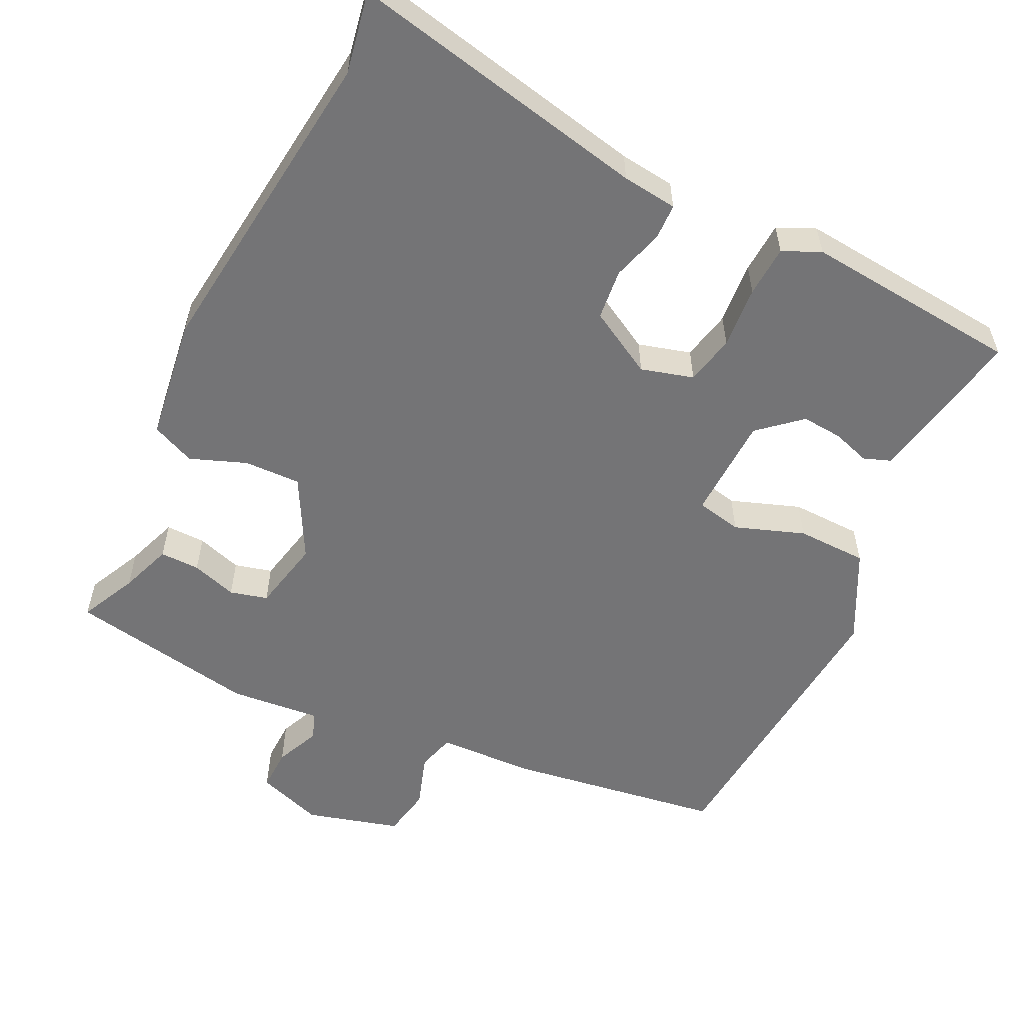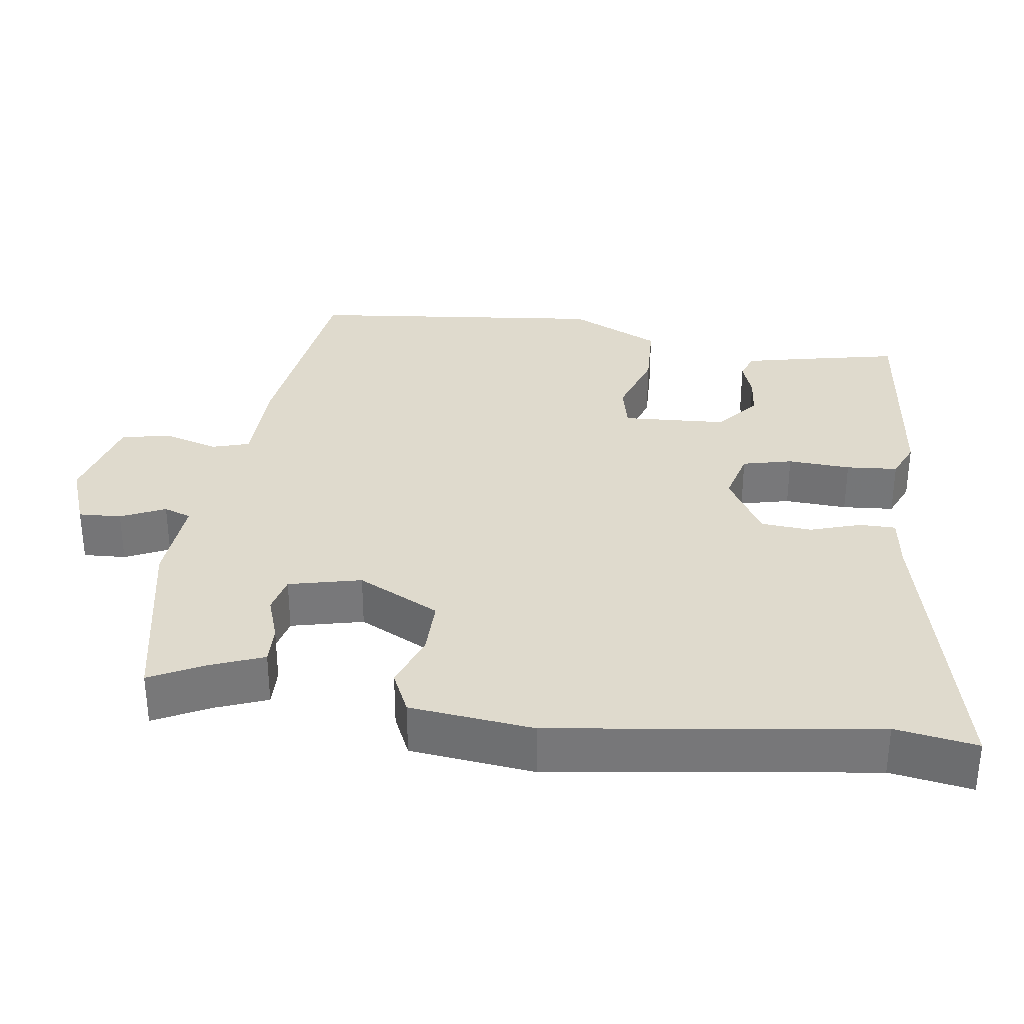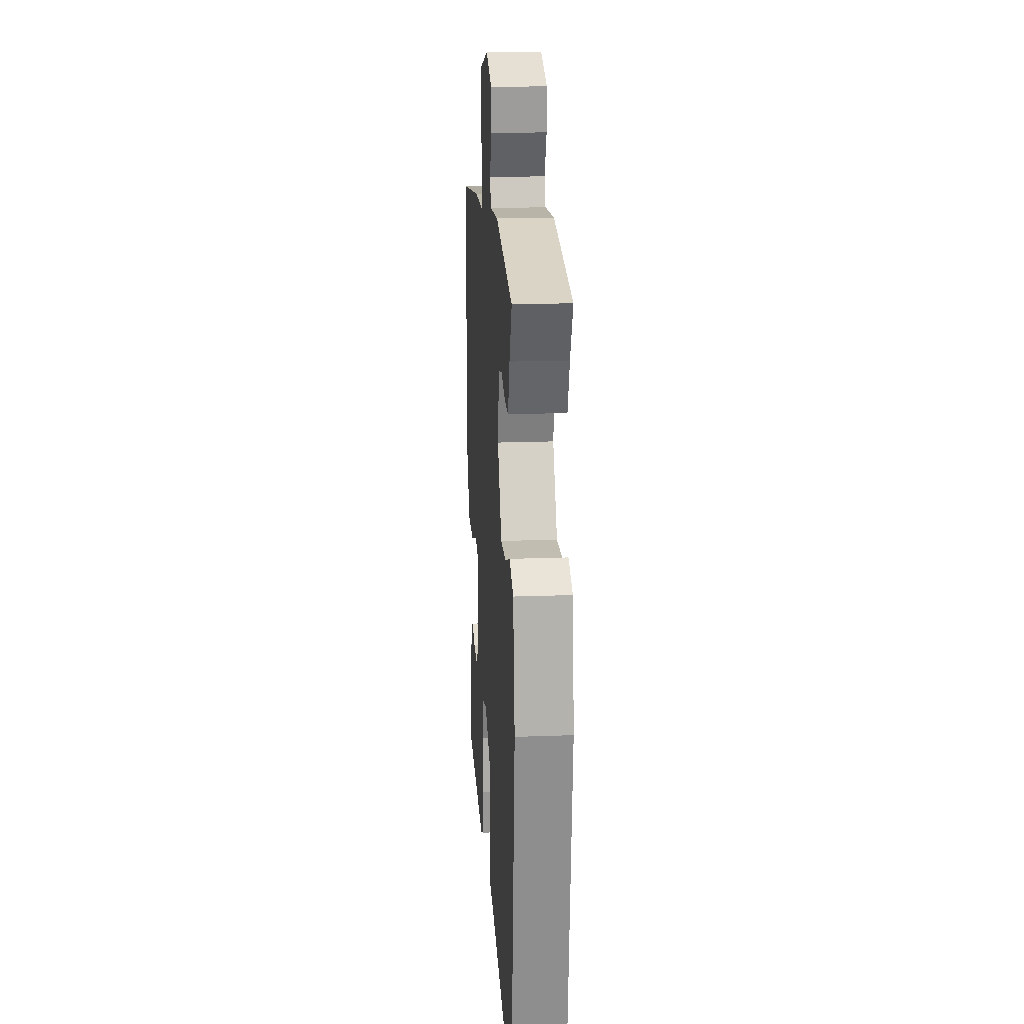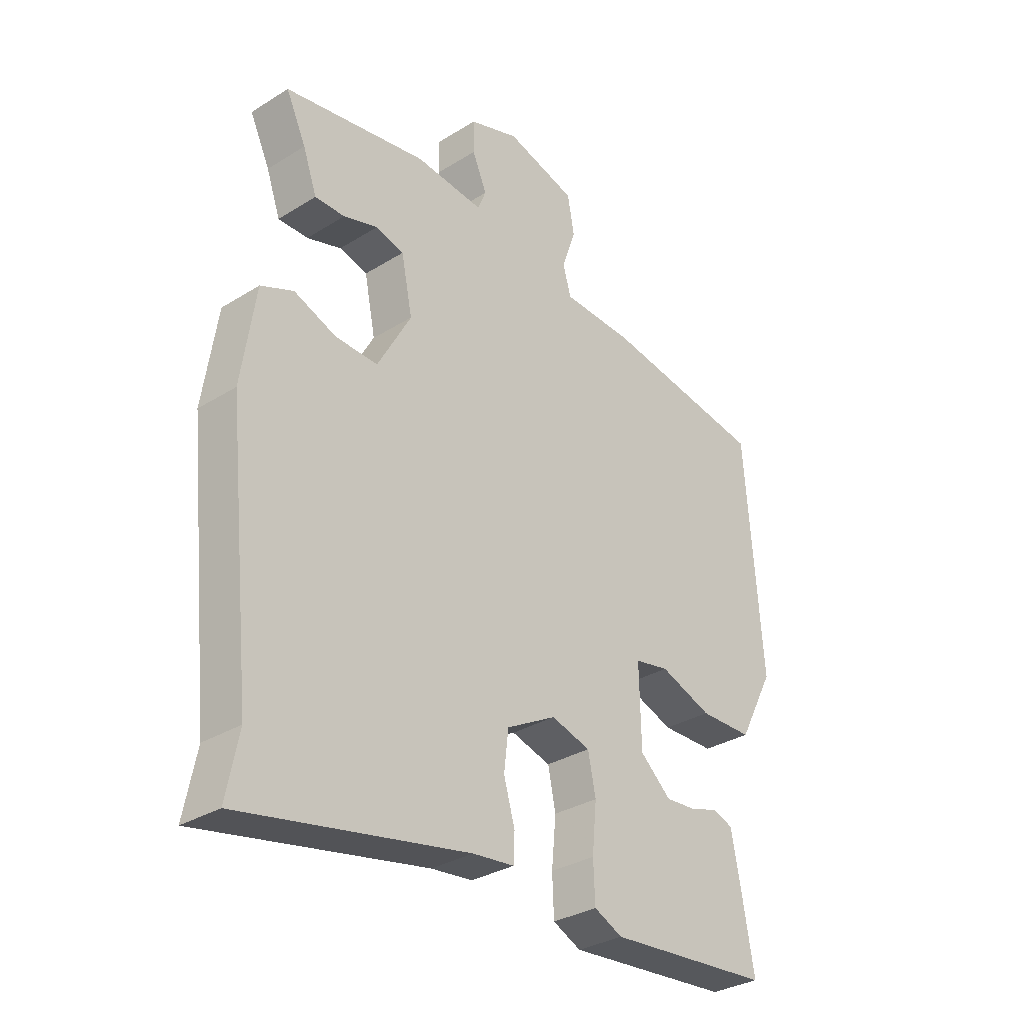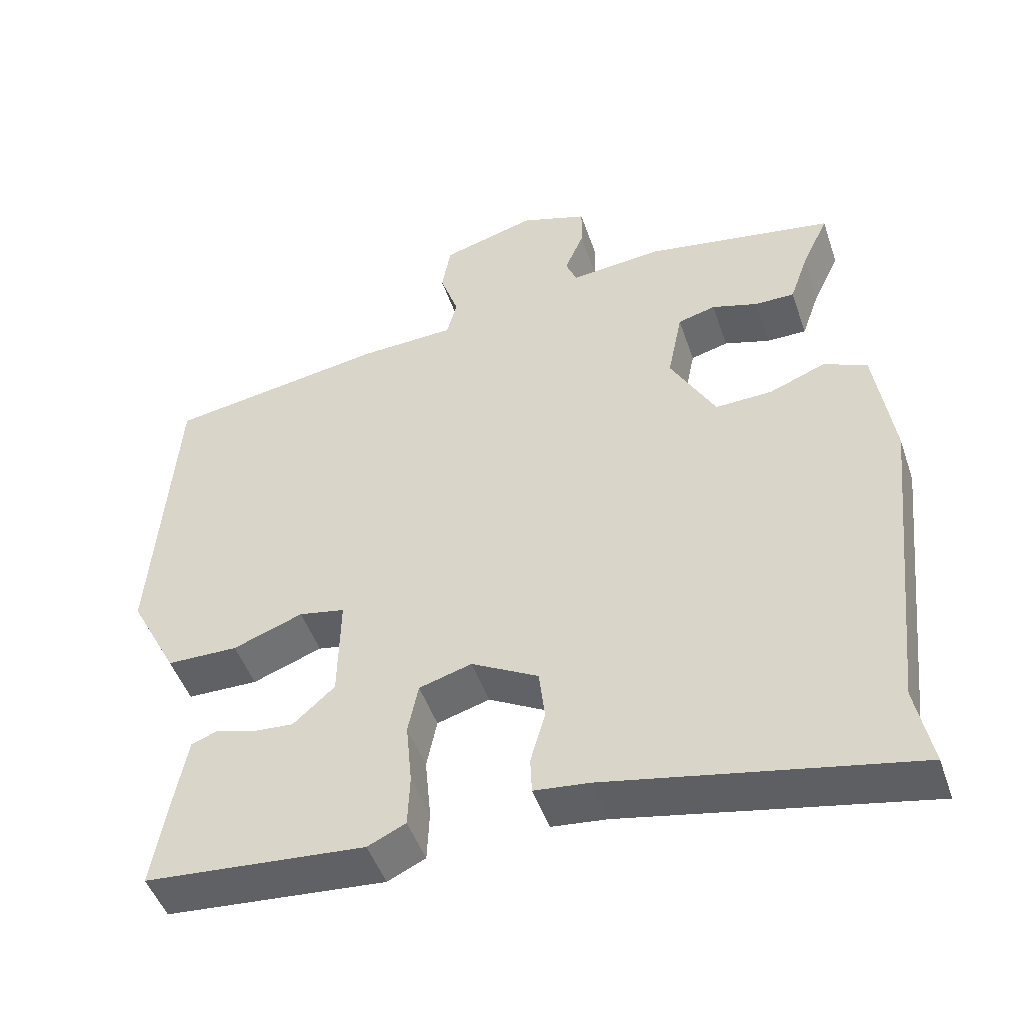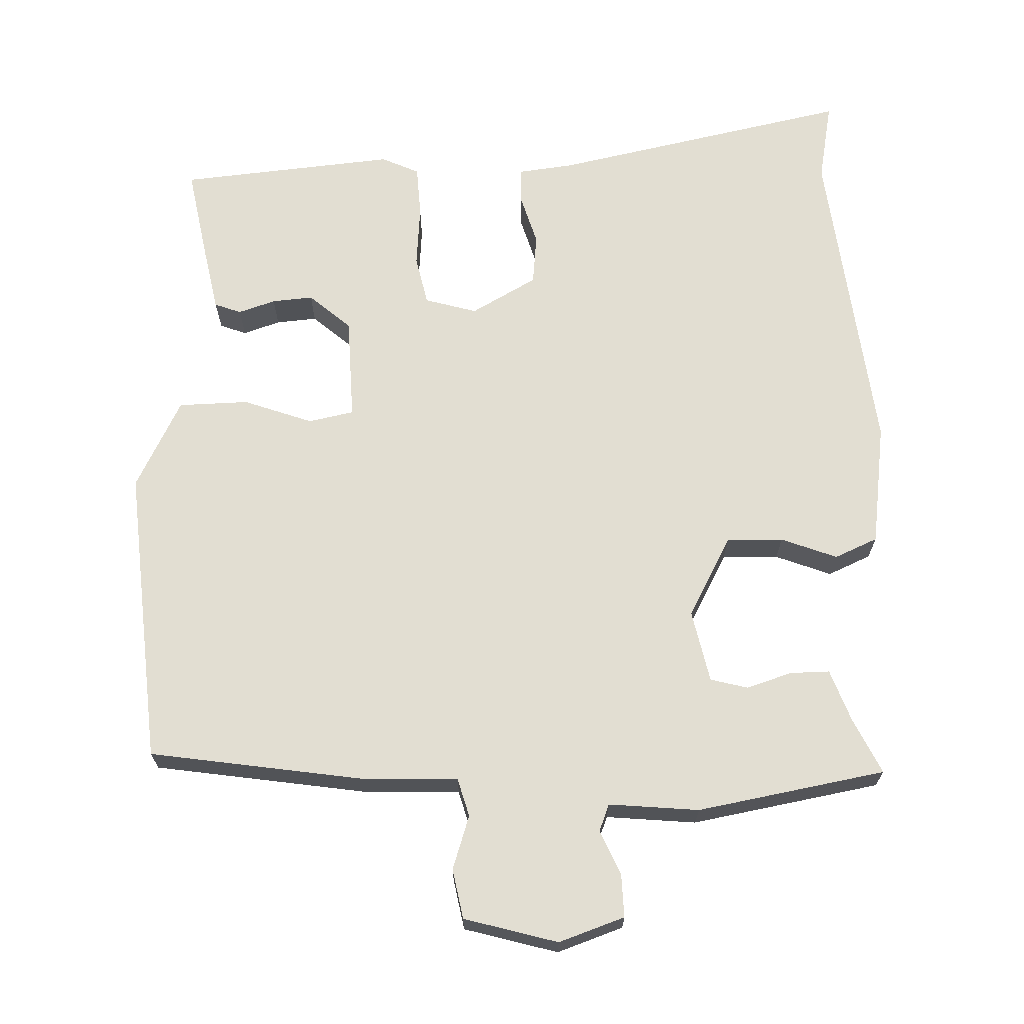
<metadata>
{"format":"obj","ext":"obj","renderer":"f3d","projection":"perspective","resolution":1024,"background":"white","views":[{"elev":-56.3,"azim":153.4,"up":"+Y"},{"elev":32.8,"azim":96.1,"up":"+Y"},{"elev":19.3,"azim":86.0,"up":"+Z"},{"elev":-31.8,"azim":131.3,"up":"+Z"},{"elev":-48.0,"azim":18.5,"up":"+Z"},{"elev":68.0,"azim":-2.4,"up":"+Y"}]}
</metadata>
<code>
v 0.495 0.07 -0.475
v 0.517 0.07 -0.585
v 0.108 0.07 -0.505
v 0.033 0.07 -0.497
v 0.031 0.07 -0.448
v 0.051 0.07 -0.378
v 0.043 0.07 -0.309
v -0.047 0.07 -0.26
v -0.118 0.07 -0.281
v -0.132 0.07 -0.349
v -0.124 0.07 -0.434
v -0.127 0.07 -0.504
v -0.178 0.07 -0.528
v -0.474 0.07 -0.504
v -0.451 0.07 -0.372
v -0.435 0.07 -0.287
v -0.399 0.07 -0.273
v -0.348 0.07 -0.289
v -0.292 0.07 -0.293
v -0.236 0.07 -0.243
v -0.233 0.07 -0.101
v -0.295 0.07 -0.089
v -0.389 0.07 -0.124
v -0.485 0.07 -0.123
v -0.549 0.07 -0.001
v -0.519 0.07 0.407
v -0.225 0.07 0.455
v -0.096 0.07 0.461
v -0.082 0.07 0.513
v -0.107 0.07 0.586
v -0.095 0.07 0.654
v 0.032 0.07 0.691
v 0.122 0.07 0.661
v 0.121 0.07 0.603
v 0.095 0.07 0.542
v 0.11 0.07 0.505
v 0.233 0.07 0.518
v 0.491 0.07 0.475
v 0.455 0.07 0.398
v 0.43 0.07 0.327
v 0.376 0.07 0.327
v 0.314 0.07 0.346
v 0.263 0.07 0.332
v 0.243 0.07 0.233
v 0.304 0.07 0.123
v 0.381 0.07 0.126
v 0.457 0.07 0.156
v 0.516 0.07 0.131
v 0.541 0.07 -0.037
v 0.495 0 -0.475
v 0.517 0 -0.585
v 0.108 0 -0.505
v 0.033 0 -0.497
v 0.031 0 -0.448
v 0.051 0 -0.378
v 0.043 0 -0.309
v -0.047 0 -0.26
v -0.118 0 -0.281
v -0.132 0 -0.349
v -0.124 0 -0.434
v -0.127 0 -0.504
v -0.178 0 -0.528
v -0.474 0 -0.504
v -0.451 0 -0.372
v -0.435 0 -0.287
v -0.399 0 -0.273
v -0.348 0 -0.289
v -0.292 0 -0.293
v -0.236 0 -0.243
v -0.233 0 -0.101
v -0.295 0 -0.089
v -0.389 0 -0.124
v -0.485 0 -0.123
v -0.549 0 -0.001
v -0.519 0 0.407
v -0.225 0 0.455
v -0.096 0 0.461
v -0.082 0 0.513
v -0.107 0 0.586
v -0.095 0 0.654
v 0.032 0 0.691
v 0.122 0 0.661
v 0.121 0 0.603
v 0.095 0 0.542
v 0.11 0 0.505
v 0.233 0 0.518
v 0.491 0 0.475
v 0.455 0 0.398
v 0.43 0 0.327
v 0.376 0 0.327
v 0.314 0 0.346
v 0.263 0 0.332
v 0.243 0 0.233
v 0.304 0 0.123
v 0.381 0 0.126
v 0.457 0 0.156
v 0.516 0 0.131
v 0.541 0 -0.037
f 48 49 1
f 47 48 1
f 46 47 1
f 45 46 1
f 1 2 3
f 45 1 3
f 44 45 3
f 39 40 41 42
f 39 42 43
f 38 39 43
f 37 38 43
f 36 37 43
f 33 34 35
f 32 33 35
f 31 32 35
f 30 31 35
f 29 30 35
f 28 29 35 36
f 26 27 28
f 25 26 28
f 24 25 28
f 23 24 28
f 22 23 28
f 36 43 44
f 28 36 44
f 22 28 44
f 21 22 44
f 16 17 18
f 15 16 18
f 14 15 18
f 13 14 18
f 12 13 18
f 11 12 18
f 10 11 18 19
f 9 10 19 20
f 4 5 6
f 3 4 6
f 44 3 6
f 44 6 7
f 20 21 44
f 9 20 44
f 8 9 44
f 7 8 44
f 50 98 97
f 50 97 96
f 50 96 95
f 50 95 94
f 52 51 50
f 52 50 94
f 52 94 93
f 91 90 89 88
f 92 91 88
f 92 88 87
f 92 87 86
f 92 86 85
f 84 83 82
f 84 82 81
f 84 81 80
f 84 80 79
f 84 79 78
f 85 84 78 77
f 77 76 75
f 77 75 74
f 77 74 73
f 77 73 72
f 77 72 71
f 93 92 85
f 93 85 77
f 93 77 71
f 93 71 70
f 67 66 65
f 67 65 64
f 67 64 63
f 67 63 62
f 67 62 61
f 67 61 60
f 68 67 60 59
f 69 68 59 58
f 55 54 53
f 55 53 52
f 55 52 93
f 56 55 93
f 93 70 69
f 93 69 58
f 93 58 57
f 93 57 56
f 1 50 51 2
f 2 51 52 3
f 3 52 53 4
f 4 53 54 5
f 5 54 55 6
f 6 55 56 7
f 7 56 57 8
f 8 57 58 9
f 9 58 59 10
f 10 59 60 11
f 11 60 61 12
f 12 61 62 13
f 13 62 63 14
f 14 63 64 15
f 15 64 65 16
f 16 65 66 17
f 17 66 67 18
f 18 67 68 19
f 19 68 69 20
f 20 69 70 21
f 21 70 71 22
f 22 71 72 23
f 23 72 73 24
f 24 73 74 25
f 25 74 75 26
f 26 75 76 27
f 27 76 77 28
f 28 77 78 29
f 29 78 79 30
f 30 79 80 31
f 31 80 81 32
f 32 81 82 33
f 33 82 83 34
f 34 83 84 35
f 35 84 85 36
f 36 85 86 37
f 37 86 87 38
f 38 87 88 39
f 39 88 89 40
f 40 89 90 41
f 41 90 91 42
f 42 91 92 43
f 43 92 93 44
f 44 93 94 45
f 45 94 95 46
f 46 95 96 47
f 47 96 97 48
f 48 97 98 49
f 49 98 50 1

</code>
